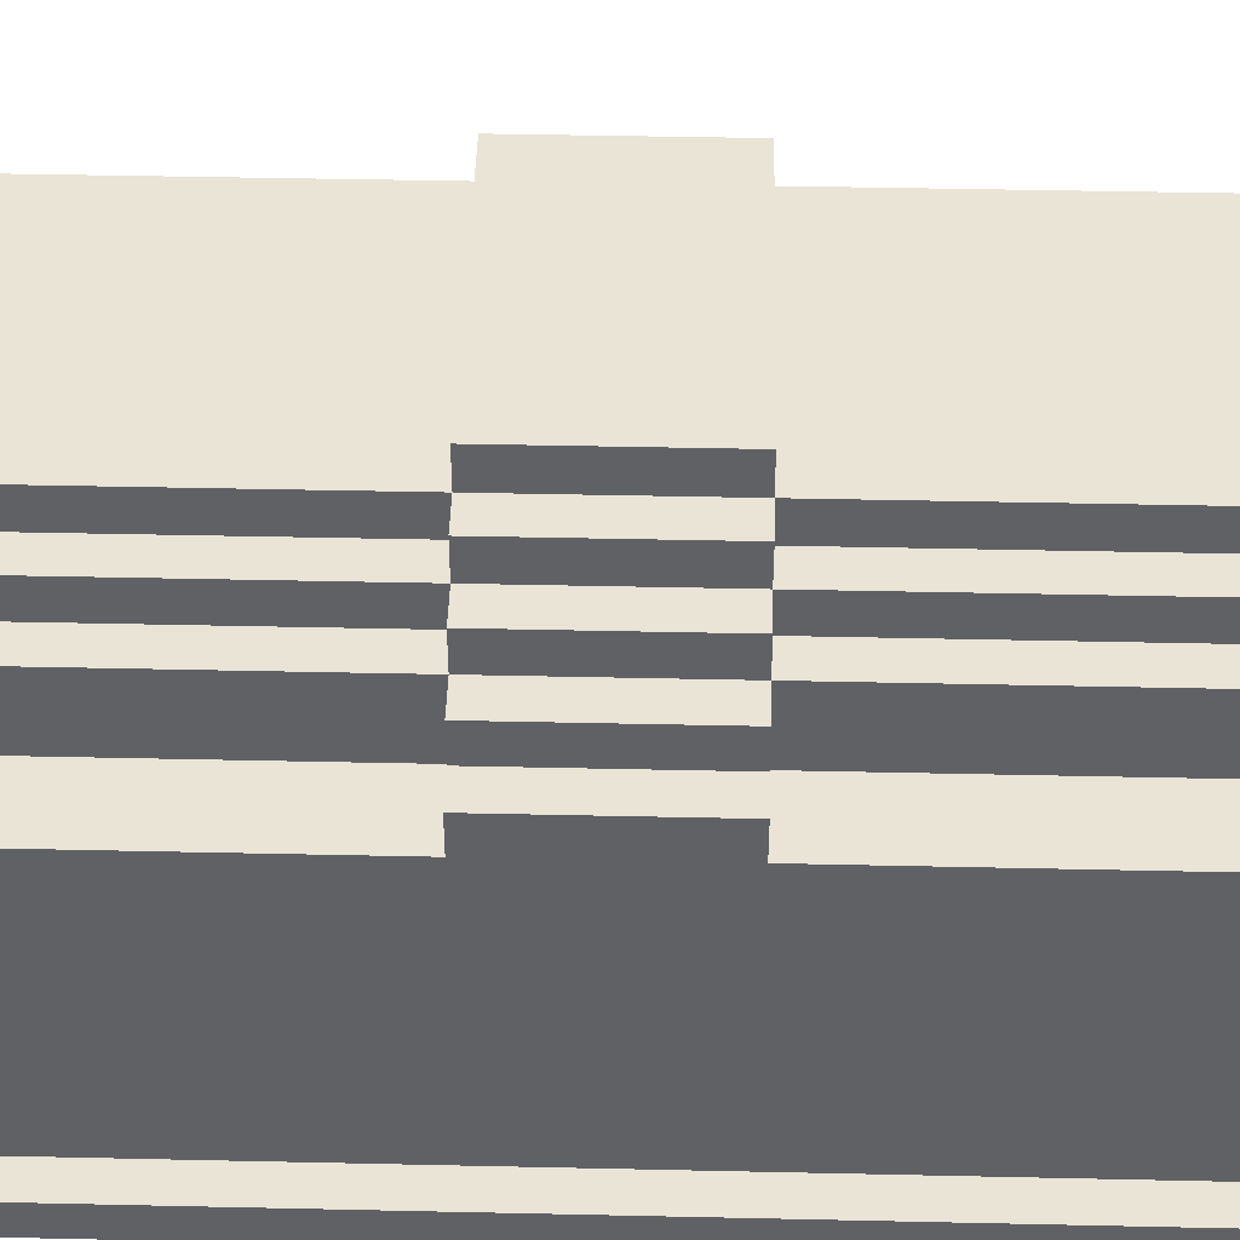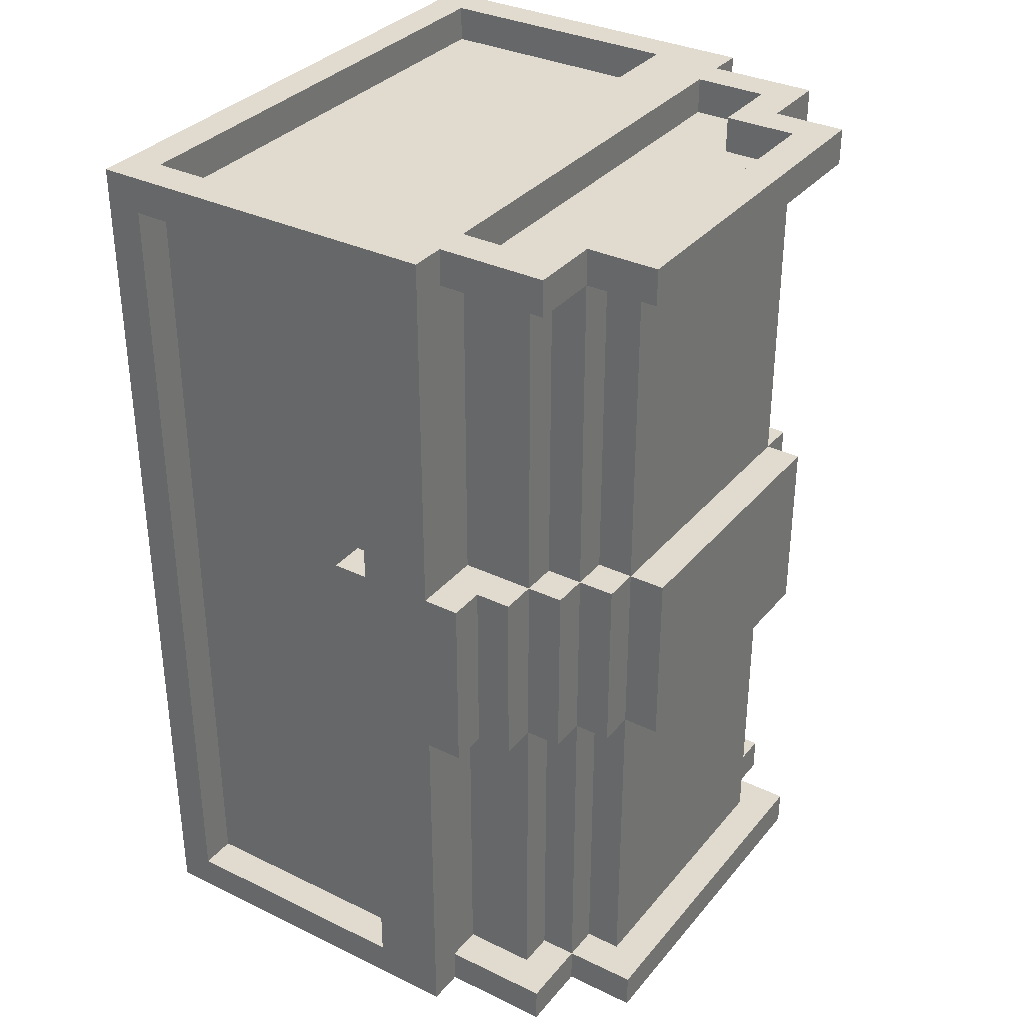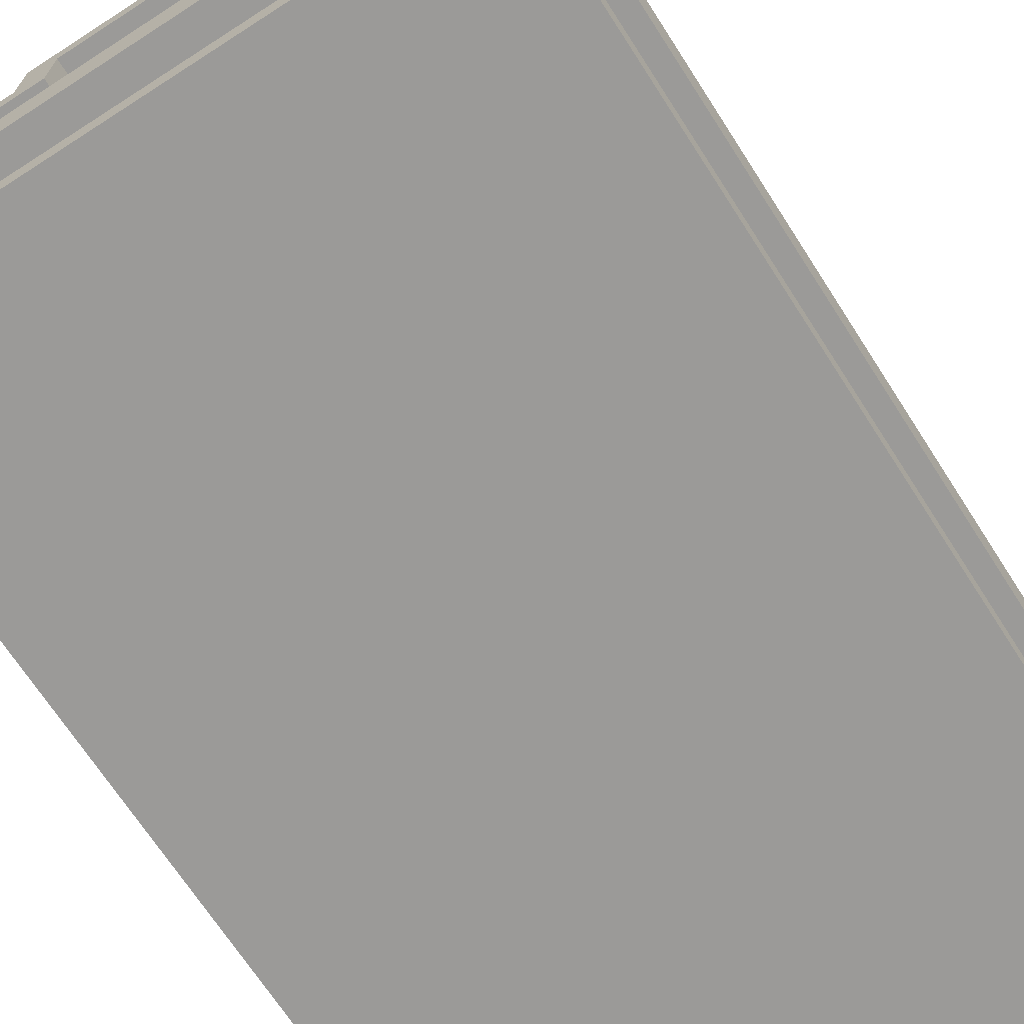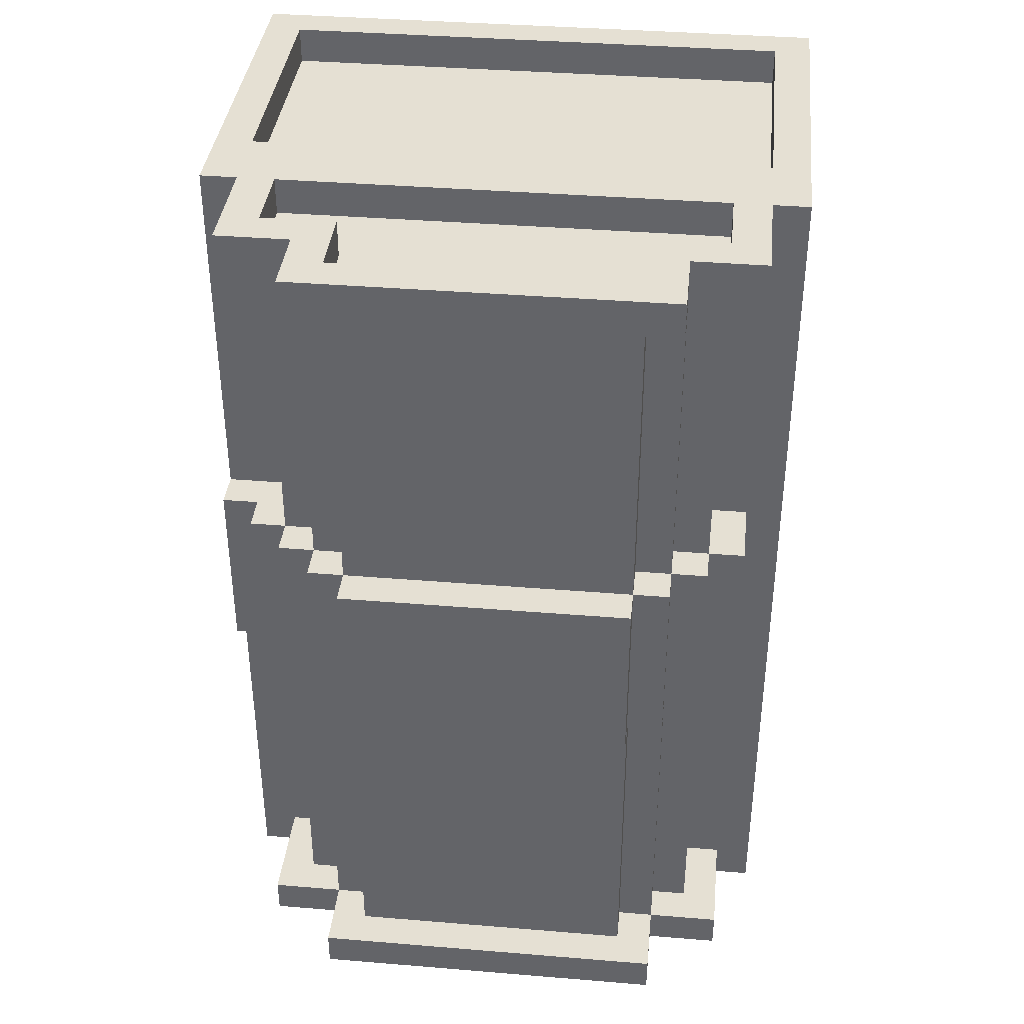
<metadata>
{"format":"obj","ext":"obj","renderer":"f3d","projection":"perspective","resolution":1024,"background":"white","views":[{"elev":43.7,"azim":91.5,"up":"+Y"},{"elev":33.6,"azim":123.4,"up":"+Z"},{"elev":-69.4,"azim":-147.2,"up":"+Y"},{"elev":37.9,"azim":-174.0,"up":"+Z"}]}
</metadata>
<code>
g chest_gold
v -8 0 12.5
v -8 0 -12.5
v -8 1 11.5
v -8 1 -11.5
v -8 8 11.5
v -8 8 -11.5
v -8 10 12.5
v -8 10 -12.5
v -7 1 11.5
v -7 1 -11.5
v -7 8 11.5
v -7 8 -11.5
v -7 10 12.5
v -7 10 11.5
v -7 10 2.5
v -7 10 -2.5
v -7 10 -11.5
v -7 10 -12.5
v -7 12 2.5
v -7 12 -2.5
v -7 13 12.5
v -7 13 11.5
v -7 13 -11.5
v -7 13 -12.5
v -6 10 11.5
v -6 10 2.5
v -6 10 -2.5
v -6 10 -11.5
v -6 12 11.5
v -6 12 2.5
v -6 12 -2.5
v -6 12 -11.5
v -6 13 2.5
v -6 13 -2.5
v -5 12 11.5
v -5 12 2.5
v -5 12 -2.5
v -5 12 -11.5
v -5 13 12.5
v -5 13 11.5
v -5 13 2.5
v -5 13 -2.5
v -5 13 -11.5
v -5 13 -12.5
v -5 14 2.5
v -5 14 -2.5
v -5 15 12.5
v -5 15 11.5
v -5 15 -11.5
v -5 15 -12.5
v -4 13 11.5
v -4 13 2.5
v -4 13 -2.5
v -4 13 -11.5
v -4 14 11.5
v -4 14 2.5
v -4 14 -2.5
v -4 14 -11.5
v -4 15 2.5
v -4 15 -2.5
v 4 12 12.5
v 4 12 11.5
v 4 12 -11.5
v 4 12 -12.5
v 4 14 12.5
v 4 14 11.5
v 4 14 -11.5
v 4 14 -12.5
v 6 10 12.5
v 6 10 11.5
v 6 10 -11.5
v 6 10 -12.5
v 6 12 12.5
v 6 12 11.5
v 6 12 -11.5
v 6 12 -12.5
v 7 1 12.5
v 7 1 11.5
v 7 1 -11.5
v 7 1 -12.5
v 7 8 12.5
v 7 8 11.5
v 7 8 -11.5
v 7 8 -12.5
v -7 1 12.5
v -7 1 11.5
v -7 1 -11.5
v -7 1 -12.5
v -7 8 12.5
v -7 8 11.5
v -7 8 -11.5
v -7 8 -12.5
v -6 10 12.5
v -6 10 11.5
v -6 10 -11.5
v -6 10 -12.5
v -6 12 12.5
v -6 12 11.5
v -6 12 -11.5
v -6 12 -12.5
v -4 12 12.5
v -4 12 11.5
v -4 12 -11.5
v -4 12 -12.5
v -4 14 12.5
v -4 14 11.5
v -4 14 -11.5
v -4 14 -12.5
v 4 13 11.5
v 4 13 2.5
v 4 13 -2.5
v 4 13 -11.5
v 4 14 11.5
v 4 14 2.5
v 4 14 -2.5
v 4 14 -11.5
v 4 15 2.5
v 4 15 -2.5
v 5 12 11.5
v 5 12 2.5
v 5 12 -2.5
v 5 12 -11.5
v 5 13 12.5
v 5 13 11.5
v 5 13 2.5
v 5 13 -2.5
v 5 13 -11.5
v 5 13 -12.5
v 5 14 2.5
v 5 14 -2.5
v 5 15 12.5
v 5 15 11.5
v 5 15 -11.5
v 5 15 -12.5
v 6 10 11.5
v 6 10 2.5
v 6 10 -2.5
v 6 10 -11.5
v 6 12 11.5
v 6 12 2.5
v 6 12 -2.5
v 6 12 -11.5
v 6 13 2.5
v 6 13 -2.5
v 7 1 11.5
v 7 1 -11.5
v 7 7 2.5
v 7 7 -2.5
v 7 8 11.5
v 7 8 2.5
v 7 8 -2.5
v 7 8 -11.5
v 7 10 12.5
v 7 10 11.5
v 7 10 -11.5
v 7 10 -12.5
v 7 11 2.5
v 7 11 -2.5
v 7 12 2.5
v 7 12 -2.5
v 7 13 12.5
v 7 13 11.5
v 7 13 -11.5
v 7 13 -12.5
v 8 0 12.5
v 8 0 -12.5
v 8 1 11.5
v 8 1 -11.5
v 8 7 2.5
v 8 7 -2.5
v 8 8 11.5
v 8 8 2.5
v 8 8 1.5
v 8 8 -1.5
v 8 8 -2.5
v 8 8 -11.5
v 8 10 12.5
v 8 10 2.5
v 8 10 1.5
v 8 10 -1.5
v 8 10 -2.5
v 8 10 -12.5
v 8 11 2.5
v 8 11 -2.5
v -8 0 12.5
v -8 10 12.5
v -7 1 12.5
v -7 8 12.5
v -7 10 12.5
v -7 13 12.5
v -6 10 12.5
v -6 12 12.5
v -5 13 12.5
v -5 15 12.5
v -4 12 12.5
v -4 14 12.5
v 4 12 12.5
v 4 14 12.5
v 5 13 12.5
v 5 15 12.5
v 6 10 12.5
v 6 12 12.5
v 7 1 12.5
v 7 8 12.5
v 7 10 12.5
v 7 13 12.5
v 8 0 12.5
v 8 10 12.5
v -7 1 11.5
v -7 8 11.5
v -6 10 11.5
v -6 12 11.5
v -4 12 11.5
v -4 14 11.5
v 4 12 11.5
v 4 14 11.5
v 6 10 11.5
v 6 12 11.5
v 7 1 11.5
v 7 8 11.5
v -7 10 2.5
v -7 12 2.5
v -6 10 2.5
v -6 12 2.5
v -6 13 2.5
v -5 12 2.5
v -5 13 2.5
v -5 14 2.5
v -4 13 2.5
v -4 14 2.5
v -4 15 2.5
v 4 13 2.5
v 4 14 2.5
v 4 15 2.5
v 5 12 2.5
v 5 13 2.5
v 5 14 2.5
v 6 10 2.5
v 6 12 2.5
v 6 13 2.5
v 7 7 2.5
v 7 8 2.5
v 7 11 2.5
v 7 12 2.5
v 8 7 2.5
v 8 8 2.5
v 8 10 2.5
v 8 11 2.5
v -8 1 -11.5
v -8 8 -11.5
v -7 1 -11.5
v -7 8 -11.5
v -7 10 -11.5
v -7 13 -11.5
v -6 10 -11.5
v -6 12 -11.5
v -5 12 -11.5
v -5 13 -11.5
v -5 15 -11.5
v -4 13 -11.5
v -4 14 -11.5
v 4 13 -11.5
v 4 14 -11.5
v 5 12 -11.5
v 5 13 -11.5
v 5 15 -11.5
v 6 10 -11.5
v 6 12 -11.5
v 7 1 -11.5
v 7 8 -11.5
v 7 10 -11.5
v 7 13 -11.5
v 8 1 -11.5
v 8 8 -11.5
v -8 1 11.5
v -8 8 11.5
v -7 1 11.5
v -7 8 11.5
v -7 10 11.5
v -7 13 11.5
v -6 10 11.5
v -6 12 11.5
v -5 12 11.5
v -5 13 11.5
v -5 15 11.5
v -4 13 11.5
v -4 14 11.5
v 4 13 11.5
v 4 14 11.5
v 5 12 11.5
v 5 13 11.5
v 5 15 11.5
v 6 10 11.5
v 6 12 11.5
v 7 1 11.5
v 7 8 11.5
v 7 10 11.5
v 7 13 11.5
v 8 1 11.5
v 8 8 11.5
v -7 10 -2.5
v -7 12 -2.5
v -6 10 -2.5
v -6 12 -2.5
v -6 13 -2.5
v -5 12 -2.5
v -5 13 -2.5
v -5 14 -2.5
v -4 13 -2.5
v -4 14 -2.5
v -4 15 -2.5
v 4 13 -2.5
v 4 14 -2.5
v 4 15 -2.5
v 5 12 -2.5
v 5 13 -2.5
v 5 14 -2.5
v 6 10 -2.5
v 6 12 -2.5
v 6 13 -2.5
v 7 7 -2.5
v 7 8 -2.5
v 7 11 -2.5
v 7 12 -2.5
v 8 7 -2.5
v 8 8 -2.5
v 8 10 -2.5
v 8 11 -2.5
v -7 1 -11.5
v -7 8 -11.5
v -6 10 -11.5
v -6 12 -11.5
v -4 12 -11.5
v -4 14 -11.5
v 4 12 -11.5
v 4 14 -11.5
v 6 10 -11.5
v 6 12 -11.5
v 7 1 -11.5
v 7 8 -11.5
v -8 0 -12.5
v -8 10 -12.5
v -7 1 -12.5
v -7 8 -12.5
v -7 10 -12.5
v -7 13 -12.5
v -6 10 -12.5
v -6 12 -12.5
v -5 13 -12.5
v -5 15 -12.5
v -4 12 -12.5
v -4 14 -12.5
v 4 12 -12.5
v 4 14 -12.5
v 5 13 -12.5
v 5 15 -12.5
v 6 10 -12.5
v 6 12 -12.5
v 7 1 -12.5
v 7 8 -12.5
v 7 10 -12.5
v 7 13 -12.5
v 8 0 -12.5
v 8 10 -12.5
v -8 0 12.5
v 8 0 12.5
v -7 0 11.5
v 7 0 11.5
v -7 0 -11.5
v 7 0 -11.5
v -8 0 -12.5
v 8 0 -12.5
v 7 7 2.5
v 8 7 2.5
v 7 7 -2.5
v 8 7 -2.5
v -7 8 12.5
v 7 8 12.5
v -8 8 11.5
v -7 8 11.5
v 7 8 11.5
v 8 8 11.5
v 7 8 2.5
v 8 8 2.5
v 7 8 -2.5
v 8 8 -2.5
v -8 8 -11.5
v -7 8 -11.5
v 7 8 -11.5
v 8 8 -11.5
v -7 8 -12.5
v 7 8 -12.5
v -6 12 12.5
v -4 12 12.5
v 4 12 12.5
v 6 12 12.5
v -6 12 11.5
v -4 12 11.5
v 4 12 11.5
v 6 12 11.5
v -6 12 -11.5
v -4 12 -11.5
v 4 12 -11.5
v 6 12 -11.5
v -6 12 -12.5
v -4 12 -12.5
v 4 12 -12.5
v 6 12 -12.5
v -4 14 12.5
v 4 14 12.5
v -4 14 11.5
v 4 14 11.5
v -4 14 -11.5
v 4 14 -11.5
v -4 14 -12.5
v 4 14 -12.5
v -7 1 12.5
v 7 1 12.5
v -8 1 11.5
v -7 1 11.5
v 7 1 11.5
v 8 1 11.5
v -8 1 -11.5
v -7 1 -11.5
v 7 1 -11.5
v 8 1 -11.5
v -7 1 -12.5
v 7 1 -12.5
v -8 10 12.5
v -7 10 12.5
v -6 10 12.5
v 6 10 12.5
v 7 10 12.5
v 8 10 12.5
v -7 10 11.5
v -6 10 11.5
v 6 10 11.5
v 7 10 11.5
v -7 10 2.5
v -6 10 2.5
v 6 10 2.5
v 8 10 2.5
v -7 10 -2.5
v -6 10 -2.5
v 6 10 -2.5
v 8 10 -2.5
v -7 10 -11.5
v -6 10 -11.5
v 6 10 -11.5
v 7 10 -11.5
v -8 10 -12.5
v -7 10 -12.5
v -6 10 -12.5
v 6 10 -12.5
v 7 10 -12.5
v 8 10 -12.5
v 7 11 2.5
v 8 11 2.5
v 7 11 -2.5
v 8 11 -2.5
v -6 12 11.5
v -5 12 11.5
v 5 12 11.5
v 6 12 11.5
v -7 12 2.5
v -6 12 2.5
v -5 12 2.5
v 5 12 2.5
v 6 12 2.5
v 7 12 2.5
v -7 12 -2.5
v -6 12 -2.5
v -5 12 -2.5
v 5 12 -2.5
v 6 12 -2.5
v 7 12 -2.5
v -6 12 -11.5
v -5 12 -11.5
v 5 12 -11.5
v 6 12 -11.5
v -7 13 12.5
v -5 13 12.5
v 5 13 12.5
v 7 13 12.5
v -7 13 11.5
v -5 13 11.5
v -4 13 11.5
v 4 13 11.5
v 5 13 11.5
v 7 13 11.5
v -6 13 2.5
v -5 13 2.5
v -4 13 2.5
v 4 13 2.5
v 5 13 2.5
v 6 13 2.5
v -6 13 -2.5
v -5 13 -2.5
v -4 13 -2.5
v 4 13 -2.5
v 5 13 -2.5
v 6 13 -2.5
v -7 13 -11.5
v -5 13 -11.5
v -4 13 -11.5
v 4 13 -11.5
v 5 13 -11.5
v 7 13 -11.5
v -7 13 -12.5
v -5 13 -12.5
v 5 13 -12.5
v 7 13 -12.5
v -4 14 11.5
v 4 14 11.5
v -5 14 2.5
v -4 14 2.5
v 4 14 2.5
v 5 14 2.5
v -5 14 -2.5
v -4 14 -2.5
v 4 14 -2.5
v 5 14 -2.5
v -4 14 -11.5
v 4 14 -11.5
v -5 15 12.5
v 5 15 12.5
v -5 15 11.5
v 5 15 11.5
v -4 15 2.5
v 4 15 2.5
v -4 15 -2.5
v 4 15 -2.5
v -5 15 -11.5
v 5 15 -11.5
v -5 15 -12.5
v 5 15 -12.5
f 3 2 1
f 4 2 3
f 5 3 1
f 6 2 4
f 7 5 1
f 7 6 5
f 8 2 6
f 8 6 7
f 11 10 9
f 12 10 11
f 19 16 15
f 20 16 19
f 21 14 13
f 22 14 21
f 23 18 17
f 24 18 23
f 29 26 25
f 30 26 29
f 31 28 27
f 32 28 31
f 33 31 30
f 34 31 33
f 40 36 35
f 41 36 40
f 42 38 37
f 43 38 42
f 45 42 41
f 46 42 45
f 47 40 39
f 48 40 47
f 49 44 43
f 50 44 49
f 55 52 51
f 56 52 55
f 57 54 53
f 58 54 57
f 59 57 56
f 60 57 59
f 65 62 61
f 66 62 65
f 67 64 63
f 68 64 67
f 73 70 69
f 74 70 73
f 75 72 71
f 76 72 75
f 81 78 77
f 82 78 81
f 83 80 79
f 84 80 83
f 85 86 89
f 89 86 90
f 87 88 91
f 91 88 92
f 93 94 97
f 97 94 98
f 95 96 99
f 99 96 100
f 101 102 105
f 105 102 106
f 103 104 107
f 107 104 108
f 109 110 113
f 113 110 114
f 111 112 115
f 115 112 116
f 114 115 117
f 117 115 118
f 119 120 124
f 124 120 125
f 121 122 126
f 126 122 127
f 125 126 129
f 129 126 130
f 123 124 131
f 131 124 132
f 127 128 133
f 133 128 134
f 135 136 139
f 139 136 140
f 137 138 141
f 141 138 142
f 140 141 143
f 143 141 144
f 145 146 147
f 147 146 148
f 145 147 149
f 149 147 150
f 148 146 151
f 151 146 152
f 157 158 159
f 159 158 160
f 153 154 161
f 161 154 162
f 155 156 163
f 163 156 164
f 165 166 167
f 167 166 168
f 165 167 171
f 169 170 172
f 172 170 173
f 173 170 174
f 174 170 175
f 168 166 176
f 165 171 177
f 171 172 177
f 172 173 177
f 177 173 178
f 173 174 179
f 178 173 179
f 175 176 180
f 179 174 180
f 174 175 180
f 180 176 181
f 176 166 182
f 181 176 182
f 178 179 183
f 180 181 183
f 179 180 183
f 183 181 184
f 187 186 185
f 188 186 187
f 189 186 188
f 191 190 189
f 191 189 188
f 192 190 191
f 193 190 192
f 195 193 192
f 195 194 193
f 196 194 195
f 198 194 196
f 199 198 197
f 200 194 198
f 200 198 199
f 201 191 188
f 202 199 197
f 203 187 185
f 204 202 201
f 204 201 188
f 205 202 204
f 206 199 202
f 206 202 205
f 207 203 185
f 207 205 204
f 207 204 203
f 208 205 207
f 213 212 211
f 215 213 211
f 215 214 213
f 216 214 215
f 217 215 211
f 218 215 217
f 219 210 209
f 220 210 219
f 223 222 221
f 224 222 223
f 226 225 224
f 227 225 226
f 229 228 227
f 230 228 229
f 233 231 230
f 234 231 233
f 236 233 232
f 237 233 236
f 239 236 235
f 240 236 239
f 243 239 238
f 244 239 243
f 245 242 241
f 246 242 245
f 247 243 238
f 248 243 247
f 251 250 249
f 252 250 251
f 255 254 253
f 256 254 255
f 257 254 256
f 258 254 257
f 260 259 258
f 261 259 260
f 263 259 261
f 265 263 262
f 266 259 263
f 266 263 265
f 268 265 264
f 271 268 267
f 272 265 268
f 272 268 271
f 273 270 269
f 274 270 273
f 275 276 277
f 277 276 278
f 279 280 281
f 281 280 282
f 282 280 283
f 283 280 284
f 284 285 286
f 286 285 287
f 287 285 289
f 288 289 291
f 289 285 292
f 291 289 292
f 290 291 294
f 293 294 297
f 294 291 298
f 297 294 298
f 295 296 299
f 299 296 300
f 301 302 303
f 303 302 304
f 304 305 306
f 306 305 307
f 307 308 309
f 309 308 310
f 310 311 313
f 313 311 314
f 312 313 316
f 316 313 317
f 315 316 319
f 319 316 320
f 318 319 323
f 323 319 324
f 321 322 325
f 325 322 326
f 318 323 327
f 327 323 328
f 331 332 333
f 331 333 335
f 333 334 335
f 335 334 336
f 331 335 337
f 337 335 338
f 329 330 339
f 339 330 340
f 341 342 343
f 343 342 344
f 344 342 345
f 345 346 347
f 344 345 347
f 347 346 348
f 348 346 349
f 348 349 351
f 349 350 351
f 351 350 352
f 352 350 354
f 353 354 355
f 354 350 356
f 355 354 356
f 344 347 357
f 353 355 358
f 341 343 359
f 357 358 360
f 344 357 360
f 360 358 361
f 358 355 362
f 361 358 362
f 341 359 363
f 360 361 363
f 359 360 363
f 363 361 364
f 367 366 365
f 368 366 367
f 369 367 365
f 369 368 367
f 370 366 368
f 370 368 369
f 371 369 365
f 371 370 369
f 372 366 370
f 372 370 371
f 375 374 373
f 376 374 375
f 380 378 377
f 381 378 380
f 383 382 381
f 384 382 383
f 387 380 379
f 388 380 387
f 389 386 385
f 390 386 389
f 391 389 388
f 392 389 391
f 397 394 393
f 398 394 397
f 399 396 395
f 400 396 399
f 405 402 401
f 406 402 405
f 407 404 403
f 408 404 407
f 411 410 409
f 412 410 411
f 415 414 413
f 416 414 415
f 417 418 420
f 420 418 421
f 419 420 423
f 423 420 424
f 421 422 425
f 425 422 426
f 424 425 427
f 427 425 428
f 429 430 435
f 431 432 436
f 436 432 437
f 433 434 438
f 429 435 439
f 435 436 439
f 439 436 440
f 437 438 441
f 438 434 442
f 441 438 442
f 429 439 443
f 429 443 447
f 443 444 447
f 447 444 448
f 445 446 449
f 449 446 450
f 429 447 451
f 451 447 452
f 448 449 453
f 453 449 454
f 450 446 455
f 455 446 456
f 457 458 459
f 459 458 460
f 461 462 466
f 466 462 467
f 463 464 468
f 468 464 469
f 465 466 471
f 471 466 472
f 469 470 475
f 475 470 476
f 472 473 477
f 477 473 478
f 474 475 479
f 479 475 480
f 481 482 485
f 485 482 486
f 483 484 489
f 489 484 490
f 486 487 492
f 492 487 493
f 488 489 494
f 494 489 495
f 491 492 497
f 497 492 498
f 495 496 501
f 501 496 502
f 498 499 504
f 504 499 505
f 500 501 506
f 506 501 507
f 503 504 509
f 509 504 510
f 507 508 511
f 511 508 512
f 513 514 516
f 516 514 517
f 515 516 519
f 519 516 520
f 517 518 521
f 521 518 522
f 520 521 523
f 523 521 524
f 525 526 527
f 527 526 528
f 529 530 531
f 531 530 532
f 533 534 535
f 535 534 536

</code>
